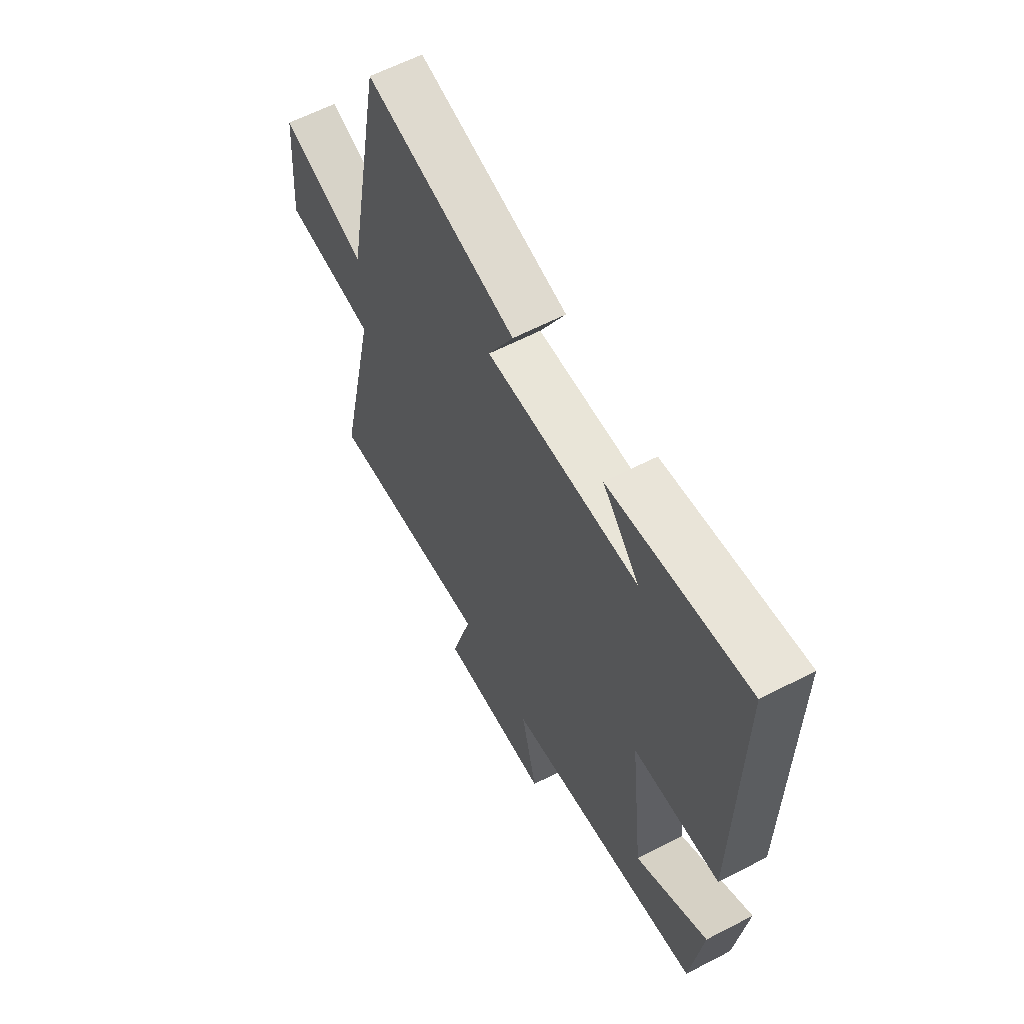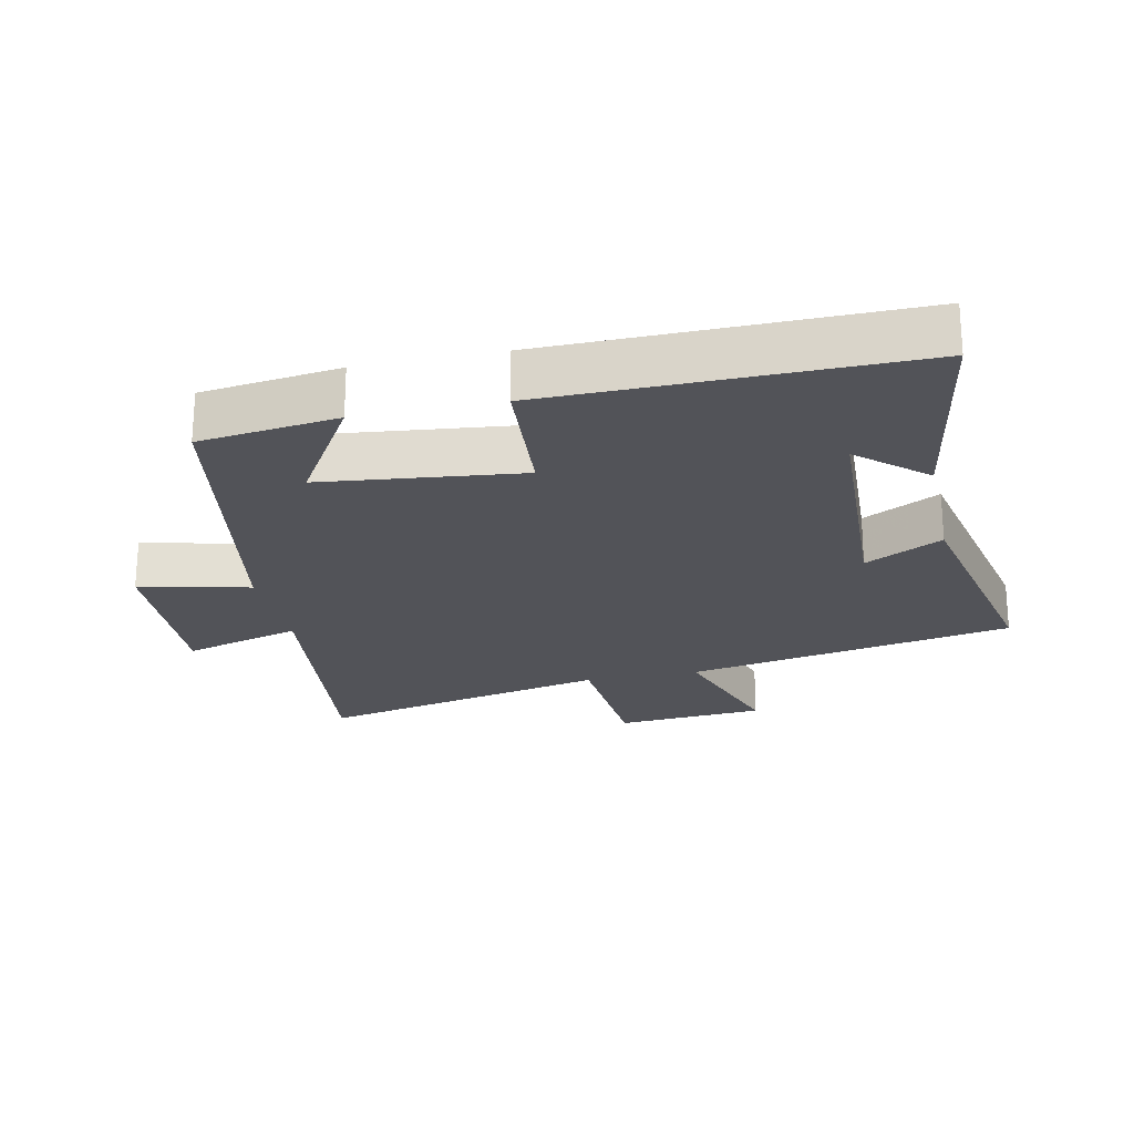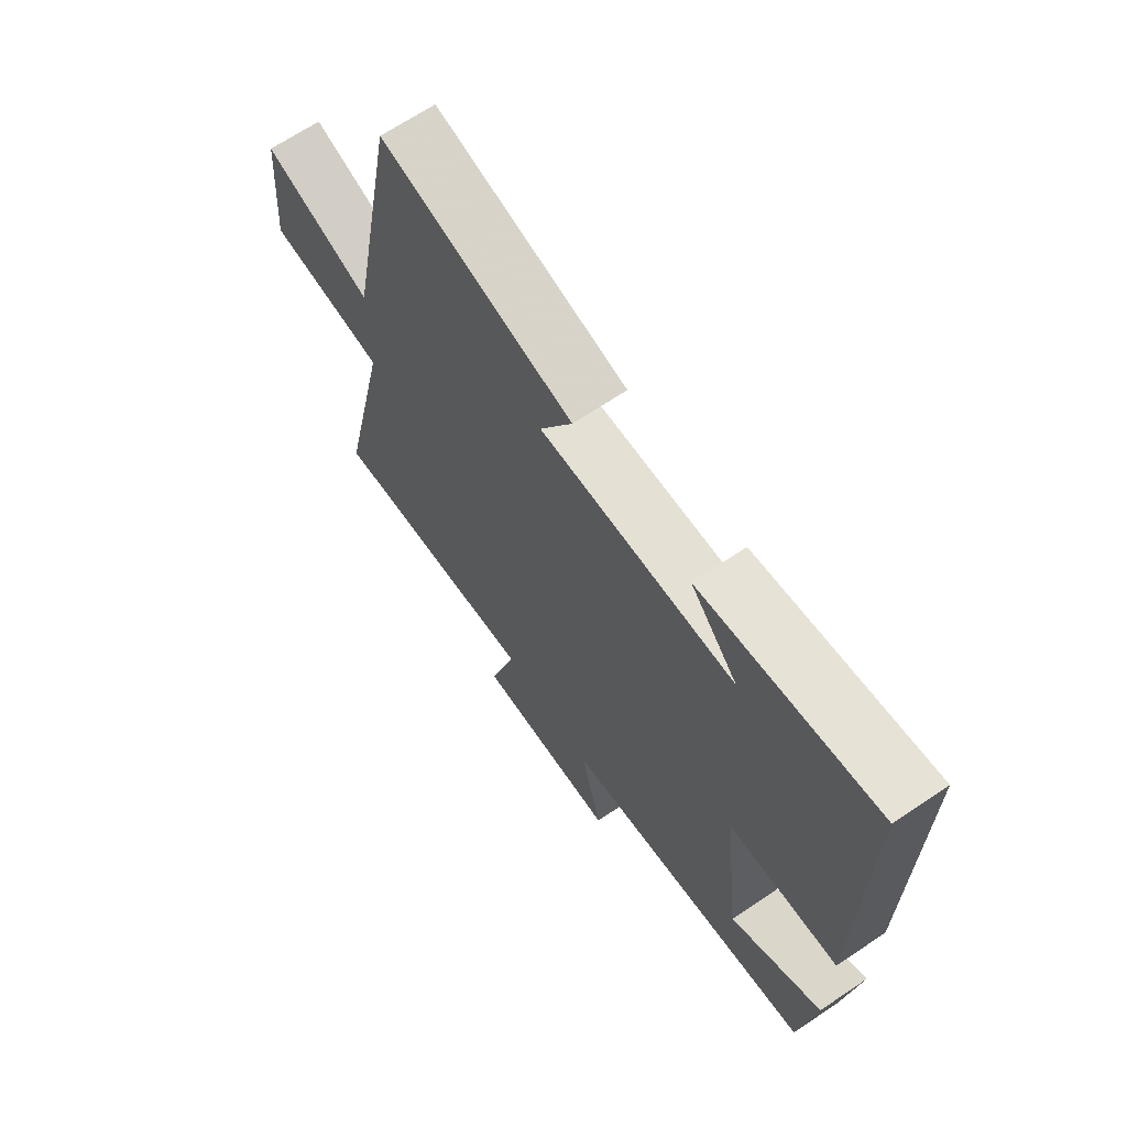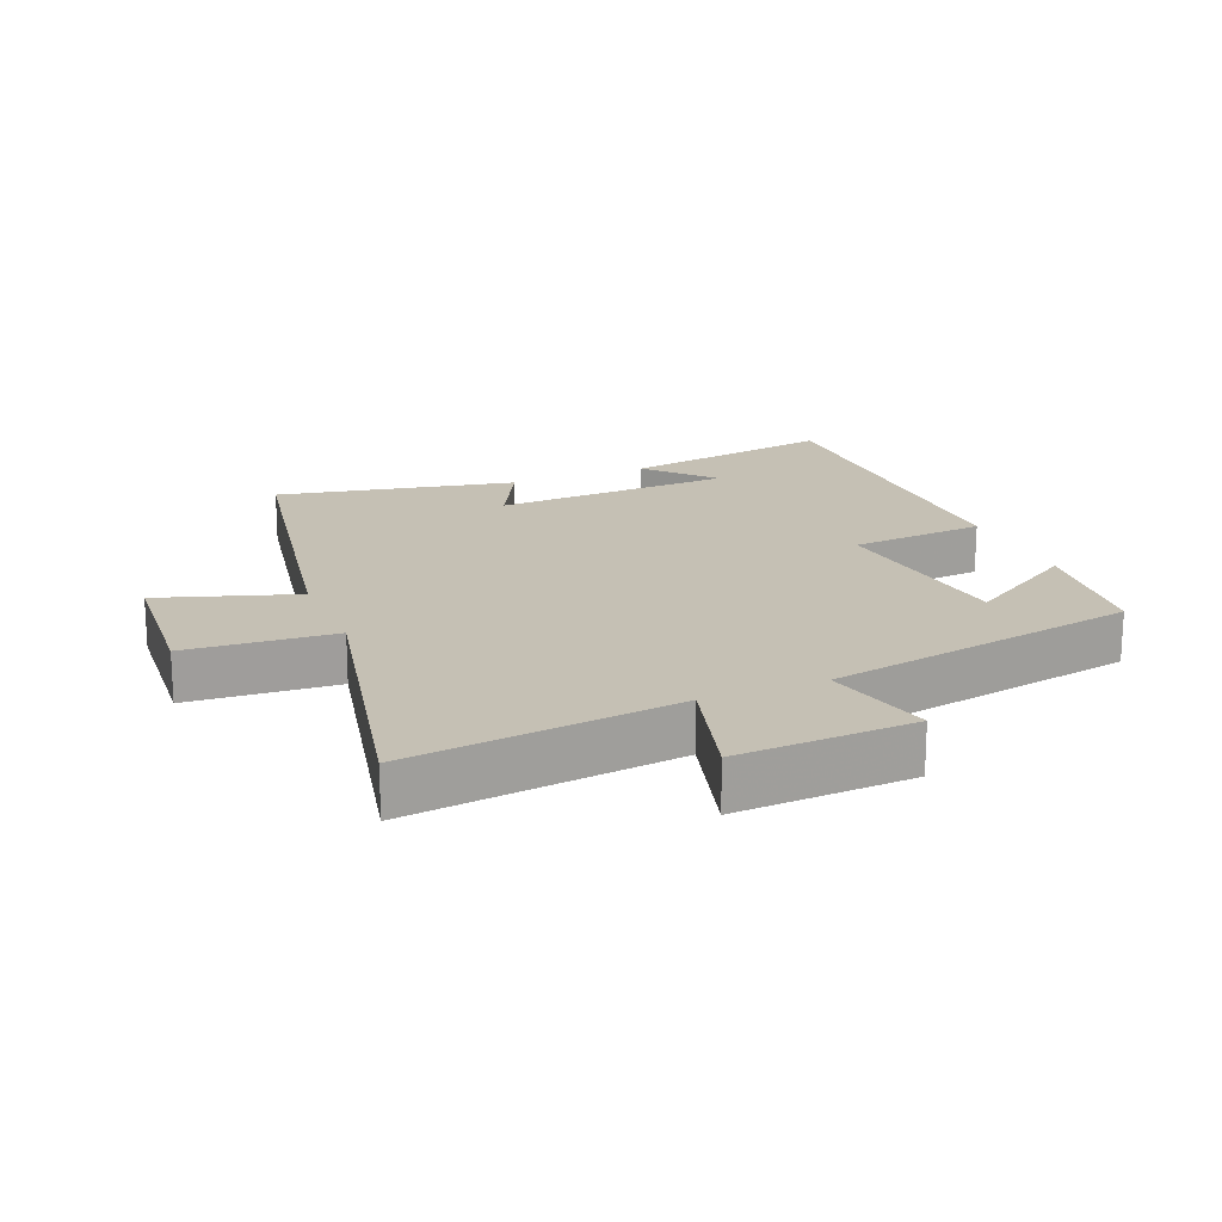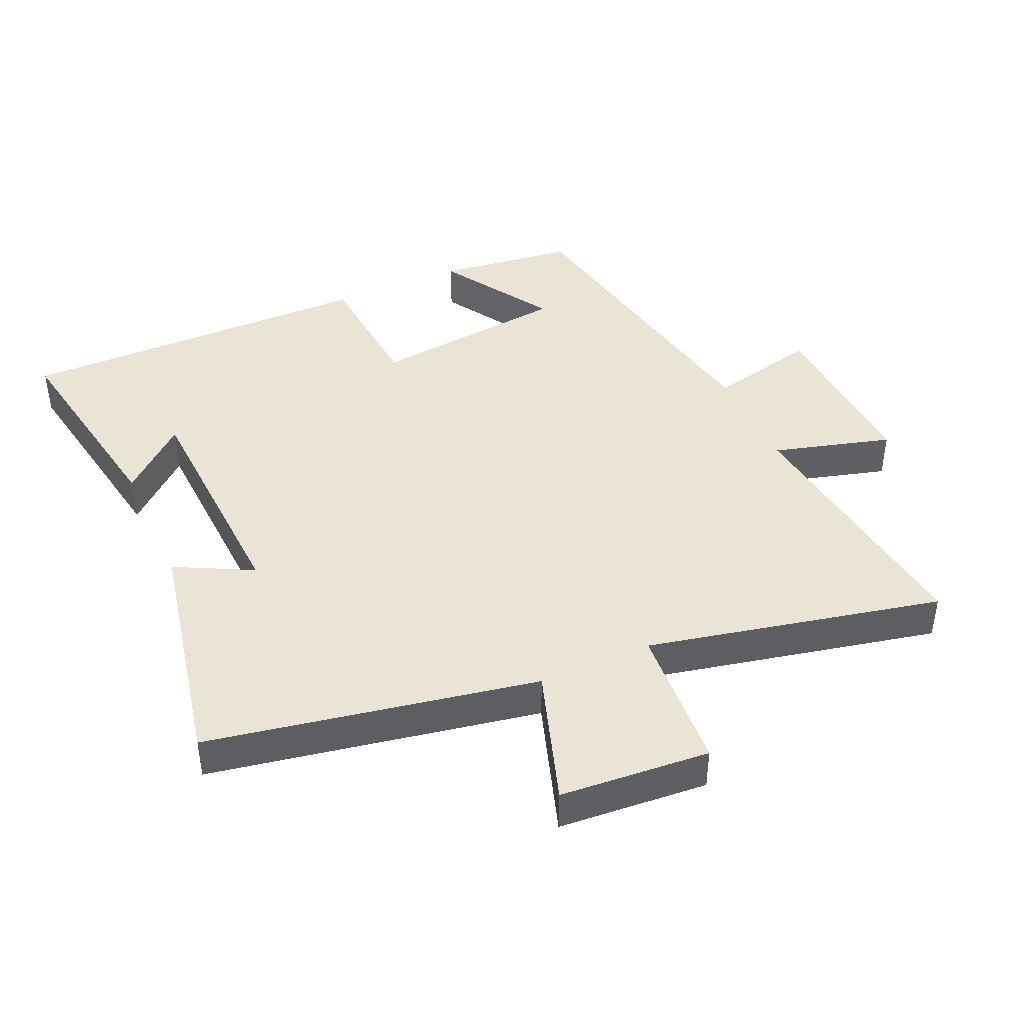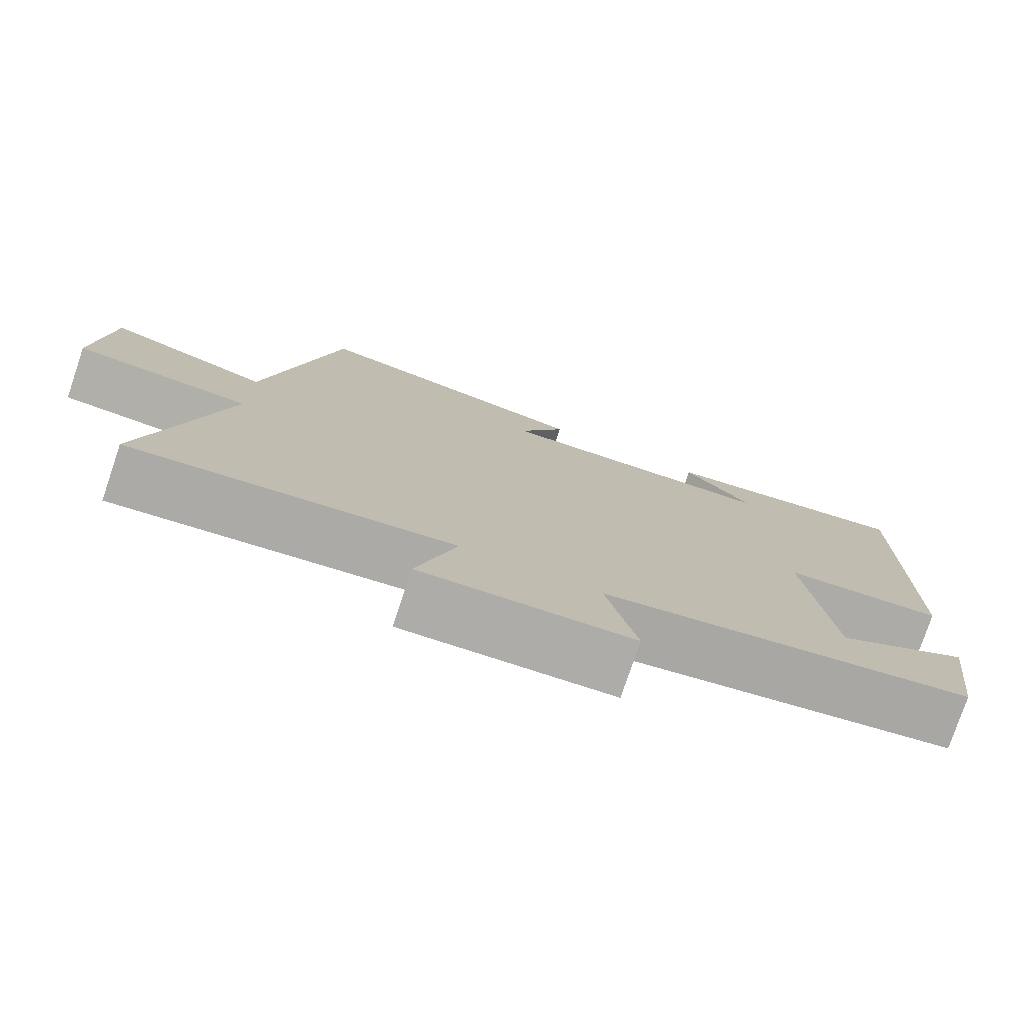
<metadata>
{"format":"obj","ext":"obj","renderer":"f3d","projection":"perspective","resolution":1024,"background":"white","views":[{"elev":61.0,"azim":-117.9,"up":"+Z"},{"elev":-22.7,"azim":-77.9,"up":"+Y"},{"elev":67.0,"azim":-124.0,"up":"+Z"},{"elev":18.3,"azim":157.2,"up":"+Y"},{"elev":42.4,"azim":65.7,"up":"+Y"},{"elev":-77.5,"azim":161.3,"up":"+Z"}]}
</metadata>
<code>
v 0.406 0.07 0.576
v 0.5 0.07 0.076
v 0.707 0.07 0.145
v 0.725 0.07 -0.083
v 0.5 0.07 -0.1
v 0.599 0.07 -0.548
v 0.188 0.07 -0.5
v 0.239 0.07 -0.68
v -0.031 0.07 -0.668
v 0.008 0.07 -0.5
v -0.473 0.07 -0.414
v -0.5 0.07 -0.204
v -0.326 0.07 -0.31
v -0.292 0.07 -0.008
v -0.5 0.07 0.008
v -0.505 0.07 0.556
v -0.174 0.07 0.5
v -0.263 0.07 0.399
v 0.103 0.07 0.383
v 0.042 0.07 0.5
v 0.406 0 0.576
v 0.5 0 0.076
v 0.707 0 0.145
v 0.725 0 -0.083
v 0.5 0 -0.1
v 0.599 0 -0.548
v 0.188 0 -0.5
v 0.239 0 -0.68
v -0.031 0 -0.668
v 0.008 0 -0.5
v -0.473 0 -0.414
v -0.5 0 -0.204
v -0.326 0 -0.31
v -0.292 0 -0.008
v -0.5 0 0.008
v -0.505 0 0.556
v -0.174 0 0.5
v -0.263 0 0.399
v 0.103 0 0.383
v 0.042 0 0.5
f 19 20 1 2
f 18 19 2
f 16 17 18
f 14 15 16 18
f 14 18 2
f 13 14 2
f 11 12 13
f 10 11 13 2
f 7 8 9 10
f 7 10 2
f 5 6 7
f 5 7 2
f 2 3 4 5
f 22 21 40 39
f 22 39 38
f 38 37 36
f 38 36 35 34
f 22 38 34
f 22 34 33
f 33 32 31
f 22 33 31 30
f 30 29 28 27
f 22 30 27
f 27 26 25
f 22 27 25
f 25 24 23 22
f 1 21 22 2
f 2 22 23 3
f 3 23 24 4
f 4 24 25 5
f 5 25 26 6
f 6 26 27 7
f 7 27 28 8
f 8 28 29 9
f 9 29 30 10
f 10 30 31 11
f 11 31 32 12
f 12 32 33 13
f 13 33 34 14
f 14 34 35 15
f 15 35 36 16
f 16 36 37 17
f 17 37 38 18
f 18 38 39 19
f 19 39 40 20
f 20 40 21 1

</code>
